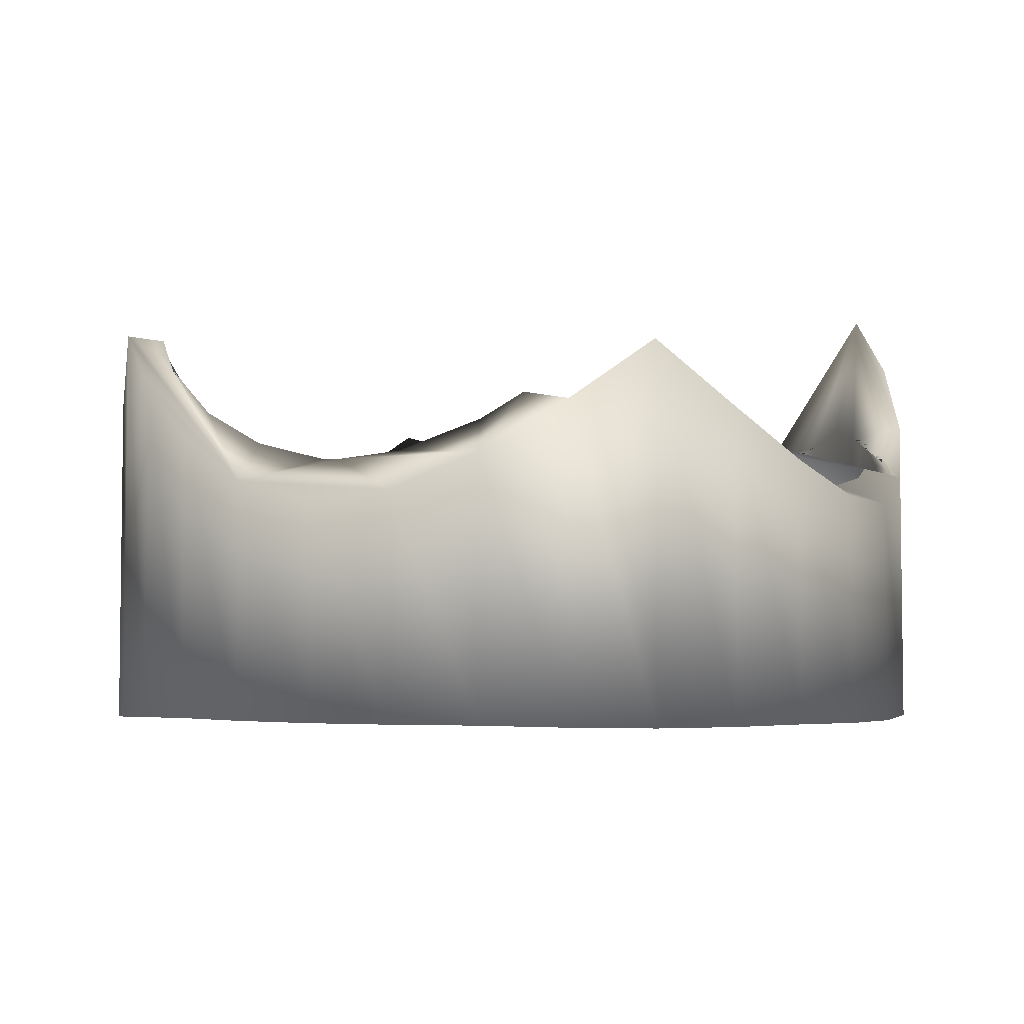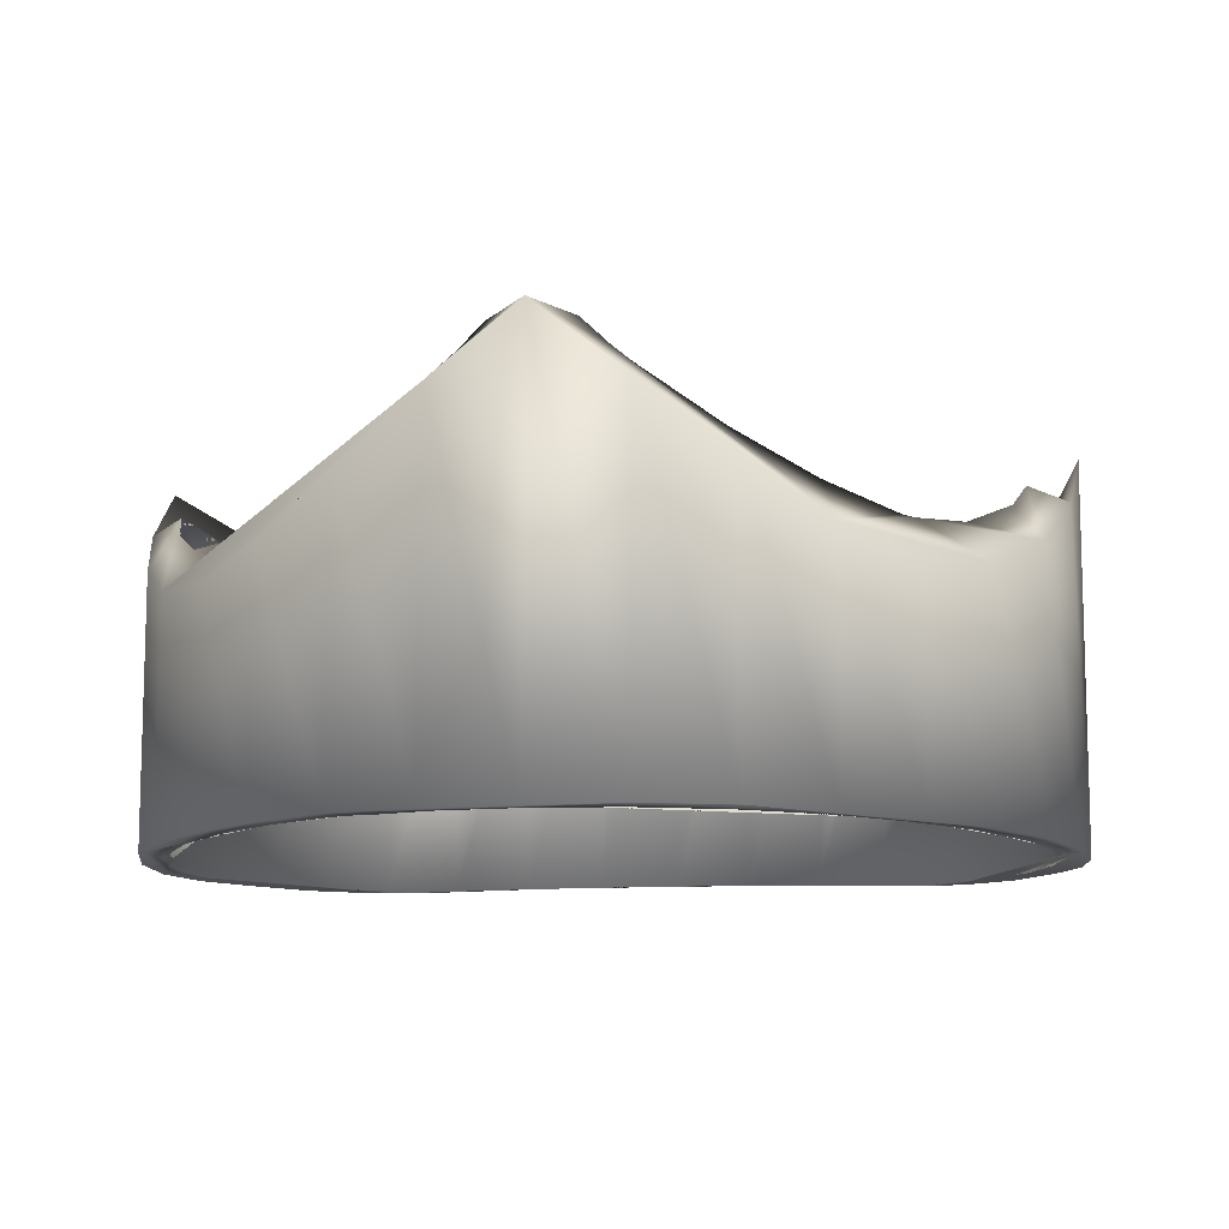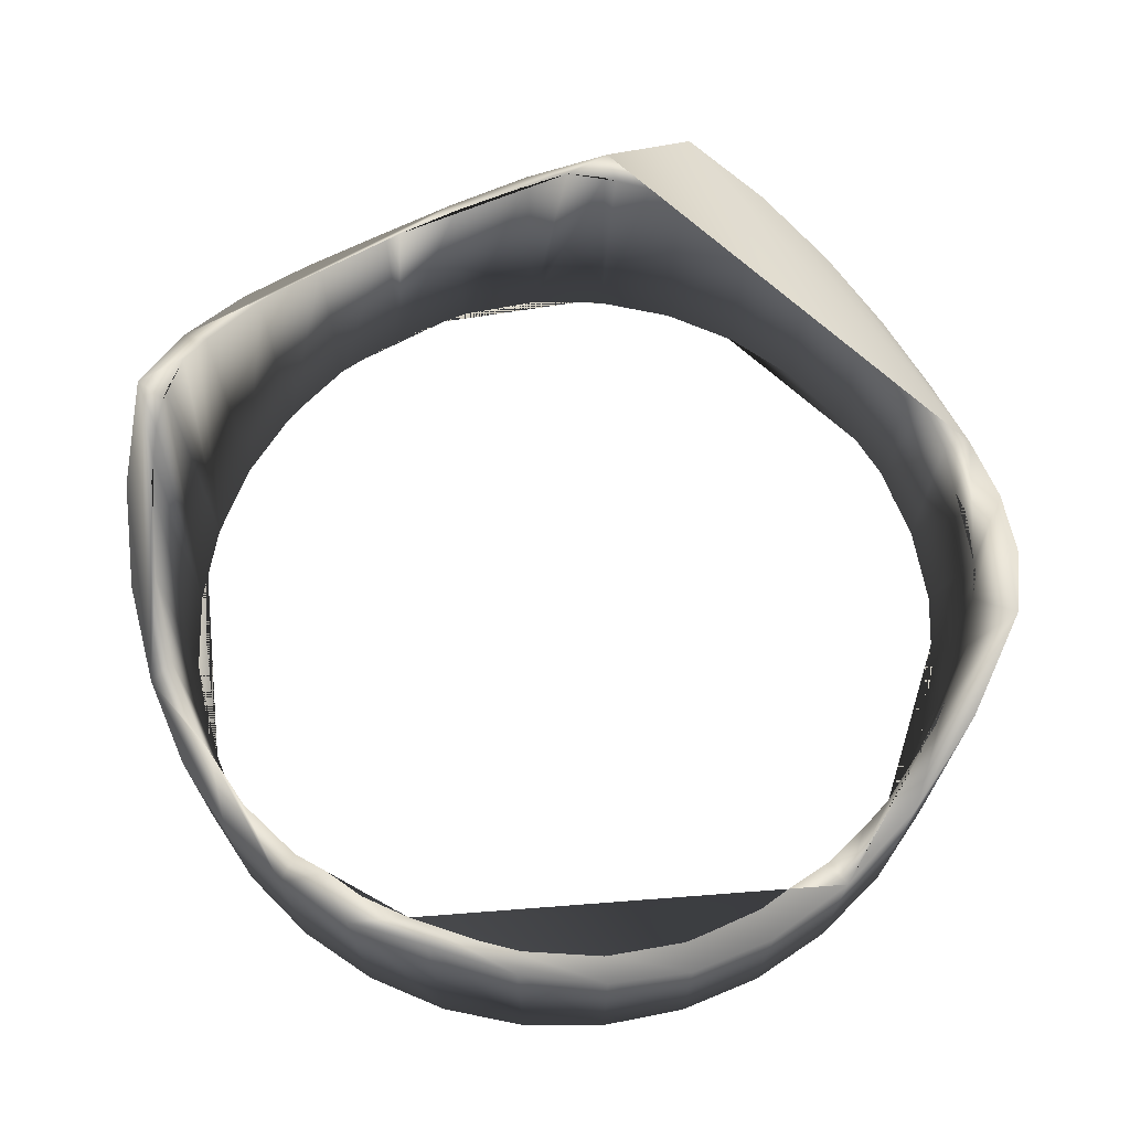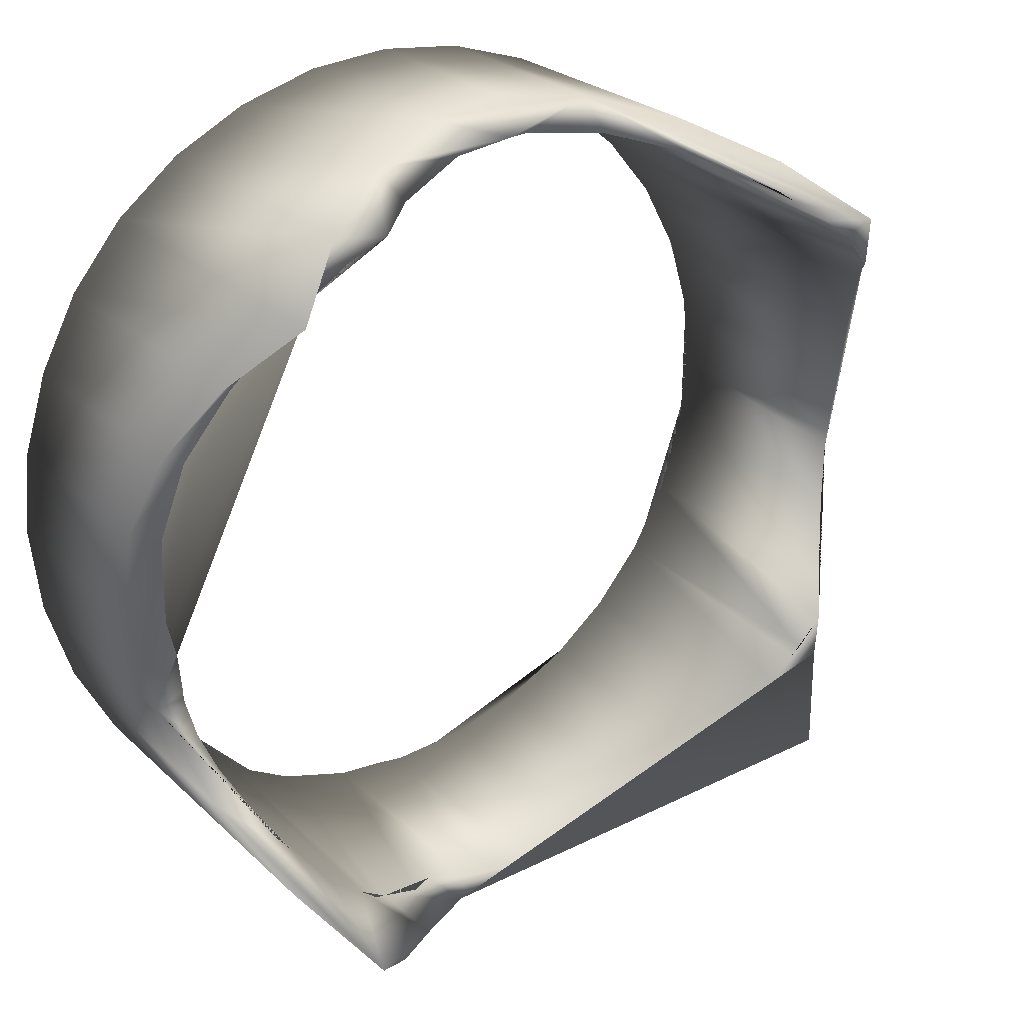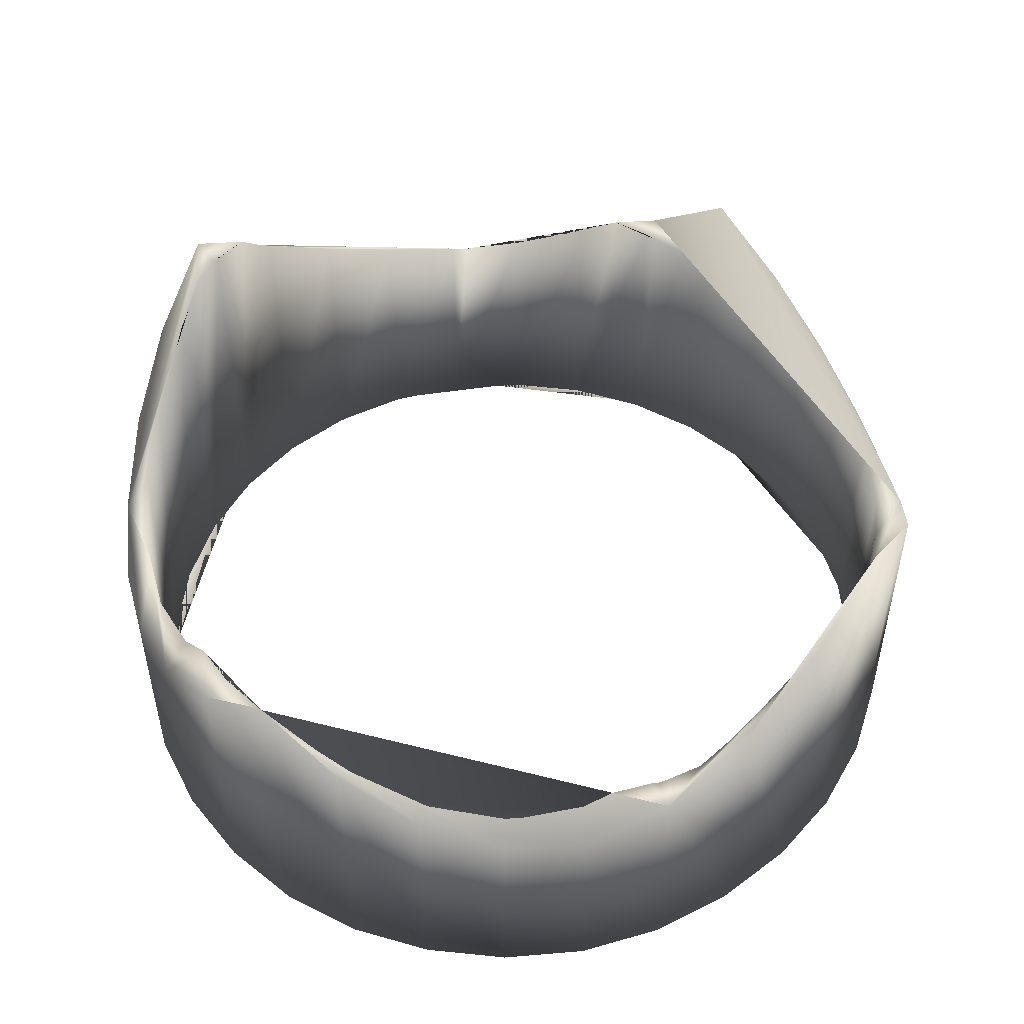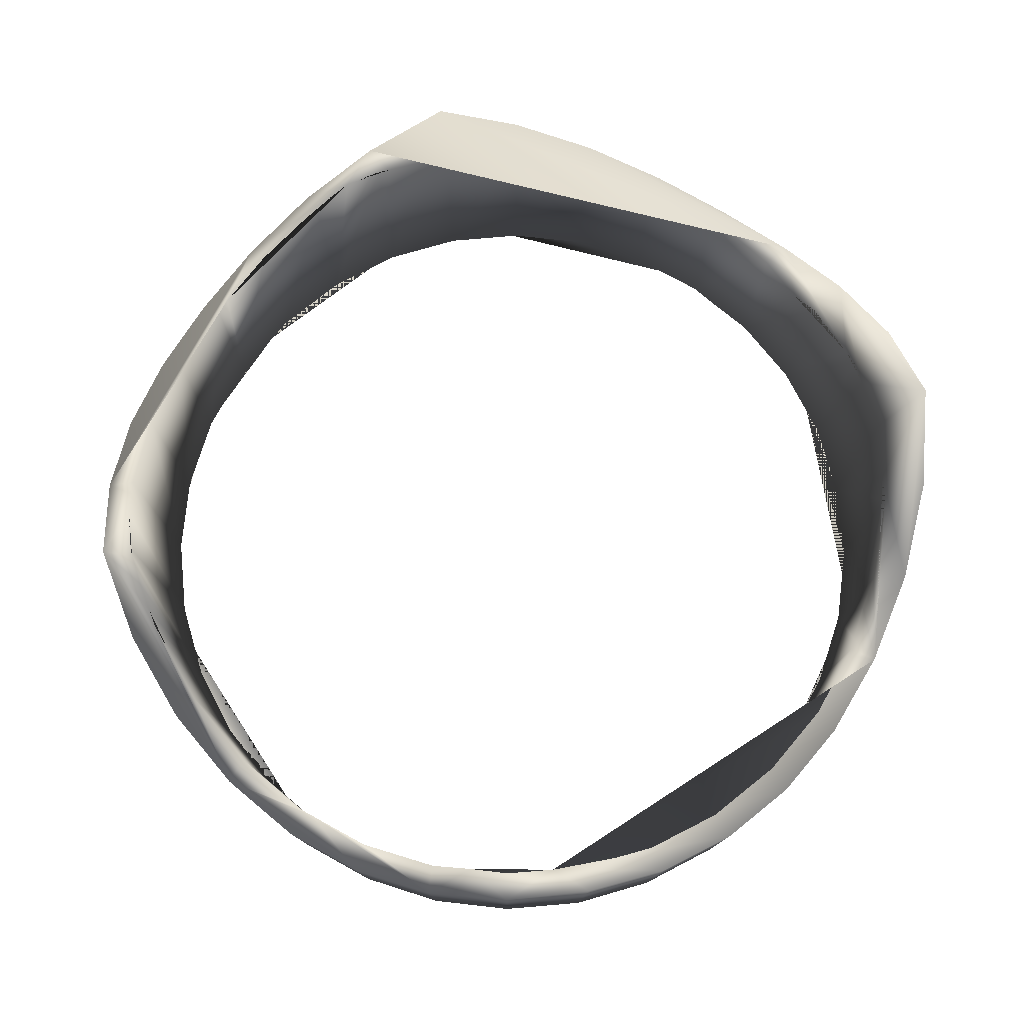
<metadata>
{"format":"obj","ext":"obj","renderer":"f3d","projection":"perspective","resolution":1024,"background":"white","views":[{"elev":-4.7,"azim":26.7,"up":"+Y"},{"elev":-10.7,"azim":-35.5,"up":"+Y"},{"elev":70.9,"azim":62.1,"up":"+Y"},{"elev":25.0,"azim":145.9,"up":"+Z"},{"elev":50.9,"azim":79.8,"up":"+Y"},{"elev":78.3,"azim":34.5,"up":"+Y"}]}
</metadata>
<code>
o Cylinder
v 0 -0.3762 -1
v 0 0.1408 -1
v 0.1951 0.2222 -0.9808
v 0.1951 -0.3655 -0.9808
v 0.3827 -0.3519 -0.9239
v -0.1951 -0.3807 -0.9808
v -0.1951 0.1446 -0.9808
v -0.3827 0.213 -0.9239
v 0.3827 0.3698 -0.9239
v 0.7071 -0.3425 -0.7071
v 0.467 -0.3539 -0.8066
v 0.3582 -0.3582 -0.8647
v 0.2401 -0.3648 -0.9006
v -0.3827 -0.3825 -0.9239
v -0.8315 0.3234 -0.5556
v -0.7066 0.3111 -0.6073
v -0.6618 0.2936 -0.6618
v -0.52 0.2587 -0.7782
v -0.3582 0.2357 -0.8647
v -0.1826 0.2254 -0.918
v 0 0.2283 -0.936
v 0.07022 0.2345 -0.9291
v 0.4883 0.3437 -0.7952
v 0.2907 0.2222 -0.8852
v 0.3582 0.2753 -0.8647
v 0.5556 0.5447 -0.8315
v 0.5556 -0.3446 -0.8315
v 0.1826 -0.368 -0.918
v 0.07102 -0.3762 -0.929
v 0.8066 -0.3539 -0.467
v 0.7782 -0.3519 -0.52
v 0.6618 -0.3498 -0.6618
v 0.52 -0.3519 -0.7782
v -0.5556 -0.387 -0.8315
v -0.5556 0.3238 -0.8315
v 0.1826 0.2274 -0.918
v -0.7071 0.4612 -0.7071
v -0.7606 0.3194 -0.5415
v 0.5664 0.3698 -0.7401
v 0.52 0.3604 -0.7782
v 0.9239 0.3698 -0.3827
v 0.6618 0.407 -0.6618
v 0.7401 0.3698 -0.5664
v 0.7071 0.7053 -0.7071
v 0 -0.376 -0.936
v -0.04579 -0.3759 -0.9315
v 1 -0.3762 -0
v 0.9006 -0.3647 -0.2401
v 0.8647 -0.3582 -0.3582
v 0.9239 -0.3519 -0.3827
v -0.1124 -0.377 -0.9249
v -0.1826 -0.3788 -0.918
v -0.3582 -0.3823 -0.8647
v -0.52 -0.3841 -0.7782
v -0.6618 -0.3843 -0.6618
v -0.7782 -0.3829 -0.52
v -0.8115 -0.3817 -0.4578
v -0.9239 -0.3825 -0.3827
v -0.7071 -0.3893 -0.7071
v -0.8315 -0.387 -0.5556
v -0.8202 0.3455 -0.4414
v -0.7782 0.3255 -0.52
v 0.9808 0.2223 -0.1951
v 0.7782 0.3604 -0.52
v 0.8647 0.2754 -0.3582
v 0.8752 0.2484 -0.3238
v 0.8315 0.5447 -0.5556
v 0.8315 -0.3446 -0.5556
v 0.9808 -0.3655 -0.1951
v 0.929 -0.3762 -0.07102
v 0.918 -0.368 -0.1826
v -0.9239 -0.3779 -0.1228
v -0.8647 -0.3809 -0.3582
v -0.918 -0.3789 -0.1826
v -0.9239 0.2071 -0.3827
v -0.9808 0.1283 -0.1951
v -0.9325 0.206 -0.03576
v -0.918 0.219 -0.1826
v -0.8647 0.2861 -0.3582
v 0.8852 0.2223 -0.2907
v 1 0.141 -0
v 0.9347 -0.376 0.01299
v 0.936 -0.376 -0
v -0.9239 -0.3691 0.3827
v -0.9808 -0.3807 -0.1951
v -0.936 -0.3761 -1e-06
v -0.9239 -0.3736 0.1228
v -0.7071 0.5681 0.7071
v -0.7554 0.4905 0.5478
v -0.7782 0.4607 0.52
v -0.8647 0.3395 0.3582
v -0.918 0.2539 0.1826
v -0.936 0.2072 -1e-06
v -0.9239 0.276 0.3827
v 0.9099 0.2263 -0.2092
v 0.9239 0.2137 0.3827
v 0.9808 0.1451 0.1951
v 0.9808 -0.3807 0.1951
v 0.9249 -0.3769 0.1124
v -0.918 -0.3725 0.1826
v -0.8781 -0.3694 0.3141
v -0.9808 -0.3741 0.1951
v -1 -0.3781 -1e-06
v -1 0.1077 -1e-06
v -0.8315 0.4202 0.5556
v -0.7183 0.546 0.593
v 0.918 0.2309 -0.1826
v 0.92 0.2348 -0.1626
v 0.9291 0.2347 -0.07022
v 0.936 0.2287 -0
v 0.918 0.2259 0.1826
v 0.8647 0.2363 0.3582
v 0.7782 0.2594 0.52
v 0.6618 0.2944 0.6618
v 0.6073 0.3119 0.7066
v 0.5556 0.3243 0.8315
v 0.9239 -0.3823 0.3827
v 0.8315 -0.3869 0.5556
v 0.3827 -0.3823 0.9239
v 0.4578 -0.3816 0.8115
v 0.52 -0.3827 0.7782
v 0.6618 -0.3842 0.6618
v 0.7782 -0.384 0.52
v 0.8647 -0.3822 0.3582
v 0.918 -0.3788 0.1826
v -0.8586 -0.3693 0.3697
v -0.8647 -0.3693 0.3582
v -0.9808 0.1625 0.1951
v -0.7071 -0.3688 0.7071
v -0.8315 -0.3684 0.5556
v -0.6463 0.5557 0.6746
v -0.6618 0.5546 0.6618
v 0.4414 0.3463 0.8202
v 0.52 0.3302 0.7782
v 0.7071 0.4622 0.7071
v 0.8315 0.3247 0.5556
v 0.7071 -0.3891 0.7071
v 0.2899 -0.3814 0.8854
v 0.3582 -0.3816 0.8647
v -0.8311 -0.37 0.4211
v -0.5556 -0.3684 0.8315
v -0.5556 0.4202 0.8315
v -0.593 0.5461 0.7183
v 0.03576 0.2064 0.9325
v 0.1951 0.1288 0.9808
v 0.3582 0.2868 0.8647
v 0.1826 0.2195 0.918
v 0.5556 -0.3869 0.8315
v 0.1228 -0.3778 0.9239
v 0.1826 -0.379 0.918
v -0.7782 -0.3692 0.52
v -0.7401 -0.3691 0.5664
v -0.3827 -0.3691 0.9239
v -0.6618 -0.369 0.6618
v -0.5664 -0.3691 0.7401
v -0.3827 0.2761 0.9239
v -0.5478 0.4906 0.7554
v -0 0.2075 0.936
v -0.1826 0.2541 0.918
v -0.3582 0.3396 0.8647
v -0.52 0.4607 0.7782
v 0.3827 0.2078 0.9239
v -0 -0.3781 1
v -0.1228 -0.3736 0.9239
v -0 -0.3761 0.936
v -0.52 -0.3692 0.7782
v -0.3582 -0.3705 0.8647
v -0.1826 -0.3726 0.918
v -0.1951 -0.3741 0.9808
v -0.1951 0.1626 0.9808
v -0 0.1079 1
v 0.1951 -0.3807 0.9808
f 1 2 3 4
f 6 7 2 1
f 4 3 9 5
f 14 8 7 6
f 23 9 3 24 25
f 5 9 26 27
f 1 13 28 29
f 27 10 11 12 13 1 4 5
f 11 10 30 31 32 33
f 34 35 8 14
f 3 22 36 24
f 3 2 7 8 35 37 15 16 17 18 19 20 21 22
f 16 15 38
f 39 9 23 40
f 27 26 44 10
f 1 29 45 46
f 59 37 35 34
f 60 15 37 59
f 38 15 61 62
f 63 41 43 64 65 66
f 44 26 9 39 42 43 41 67
f 10 44 67 68
f 51 1 46
f 48 47 70 71
f 68 50 69 47 48 49 30 10
f 72 58 57 73 74
f 59 34 14 6 1 51 52 53 54 55 56 57 58 60
f 58 75 15 60
f 61 15 75 76 77 78 79
f 63 66 80
f 50 41 63 69
f 68 67 41 50
f 69 63 81 47
f 70 47 82 83
f 87 84 102 103 85 58 72 86
f 85 76 75 58
f 95 63 80
f 47 81 97 98
f 47 99 82
f 84 87 100 101
f 103 104 76 85
f 105 88 89 90 91 92 93 77 76 104 128 94
f 89 88 106
f 63 95 107 108
f 115 116 135 136 96 97 81 63 109 110 111 112 113 114
f 98 97 96 117
f 126 84 101 127
f 84 94 128 102
f 102 128 104 103
f 129 88 105 130
f 130 105 94 84
f 106 88 131 132
f 109 63 108
f 133 116 115 134
f 117 96 136 118
f 120 119 138 139
f 140 84 126
f 141 142 88 129
f 88 143 131
f 137 135 116 148
f 118 136 135 137
f 148 119 120 121 122 123 124 125 99 47 98 117 118 137
f 138 119 149 150
f 84 140 151 152
f 141 129 130 84 152 154 155 153
f 153 156 142 141
f 88 157 143
f 162 116 133 146 147 144 145
f 148 116 162 119
f 164 153 155 166 167 168
f 169 170 156 153
f 119 162 145 172
f 172 163 169 153 164 165 149 119
f 163 171 170 169
f 170 171 145 144 158 159 160 161 157 88 142 156
f 172 145 171 163
f 45 29 28 36 22 21
f 52 51 46 45 21 20
f 28 13 12 25 24 36
f 53 52 20 19
f 12 11 33 40 23 25
f 54 53 19 18
f 33 32 42 39 40
f 55 54 18 17
f 32 31 64 43 42
f 56 55 17 16 38 62
f 31 30 49 65 64
f 73 57 56 62 61 79
f 49 48 71 107 95 80 66 65
f 74 73 79 78
f 71 70 83 110 109 108 107
f 86 72 74 78 77 93
f 83 82 99 125 111 110
f 100 87 86 93 92
f 125 124 112 111
f 127 101 100 92 91
f 124 123 113 112
f 151 140 126 127 91 90
f 123 122 114 113
f 154 152 151 90 89 106 132
f 122 121 134 115 114
f 166 155 154 132 131 143 157 161
f 121 120 139 146 133 134
f 167 166 161 160
f 139 138 150 147 146
f 168 167 160 159
f 150 149 165 158 144 147
f 165 164 168 159 158

</code>
